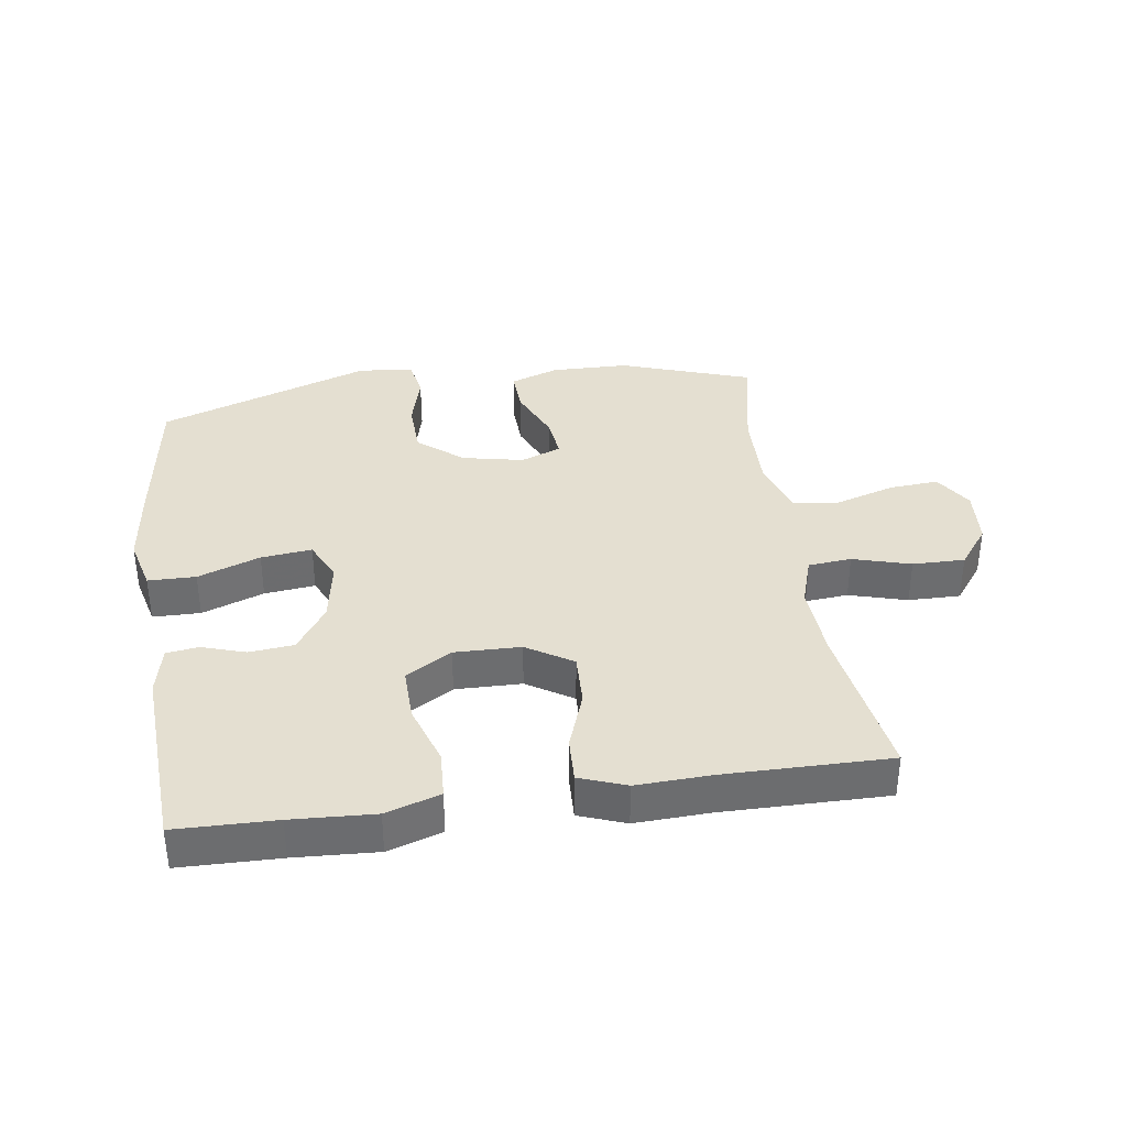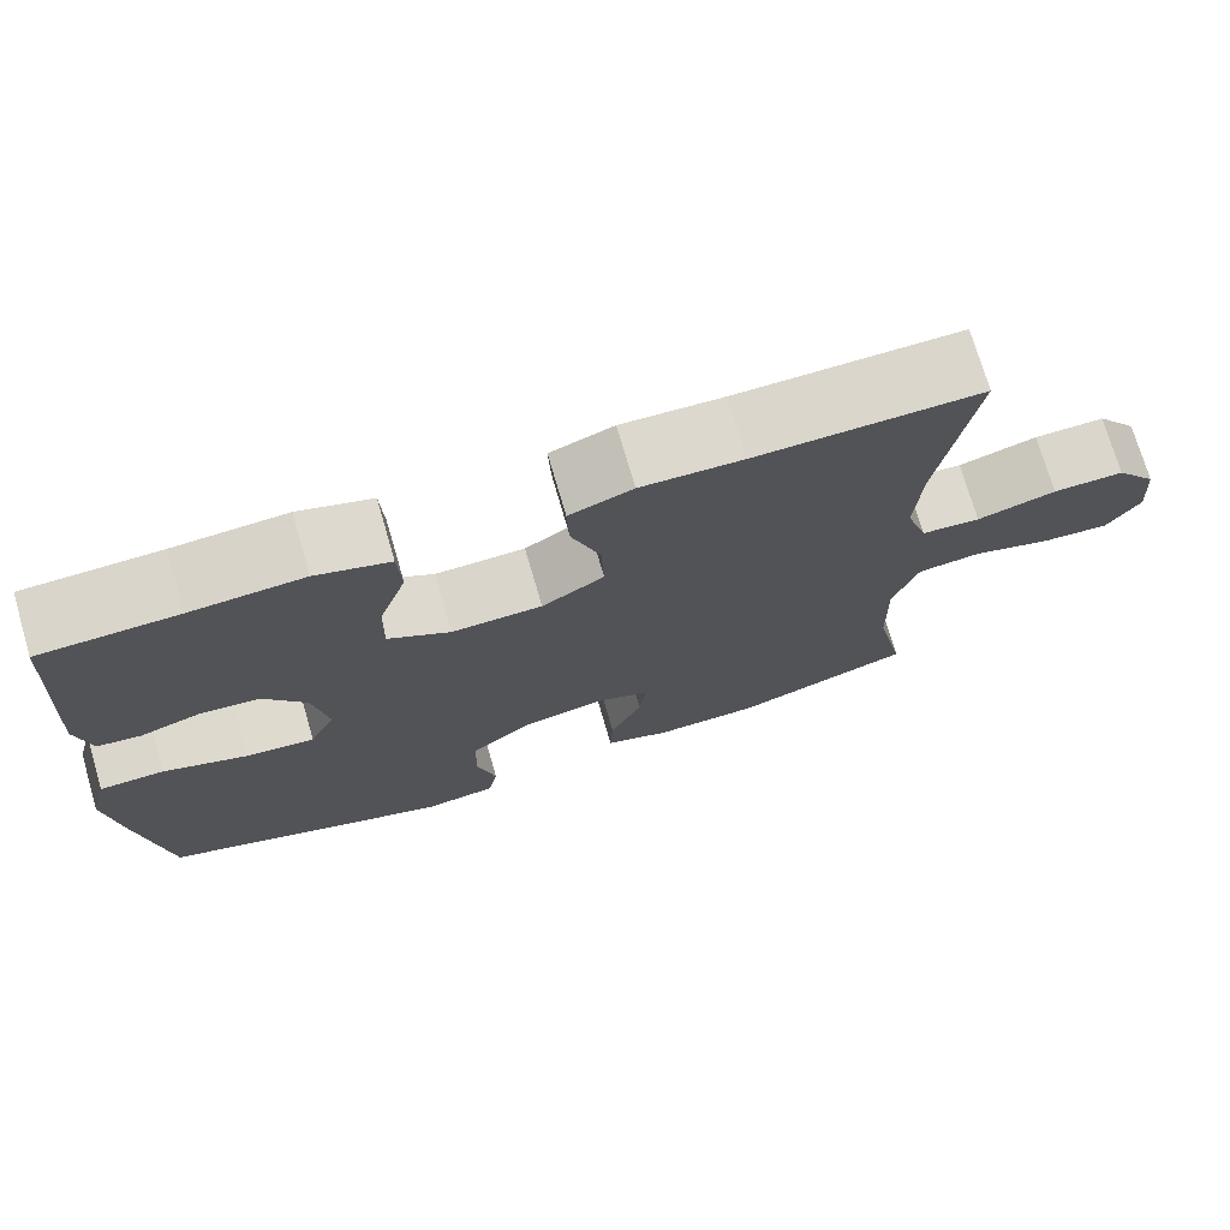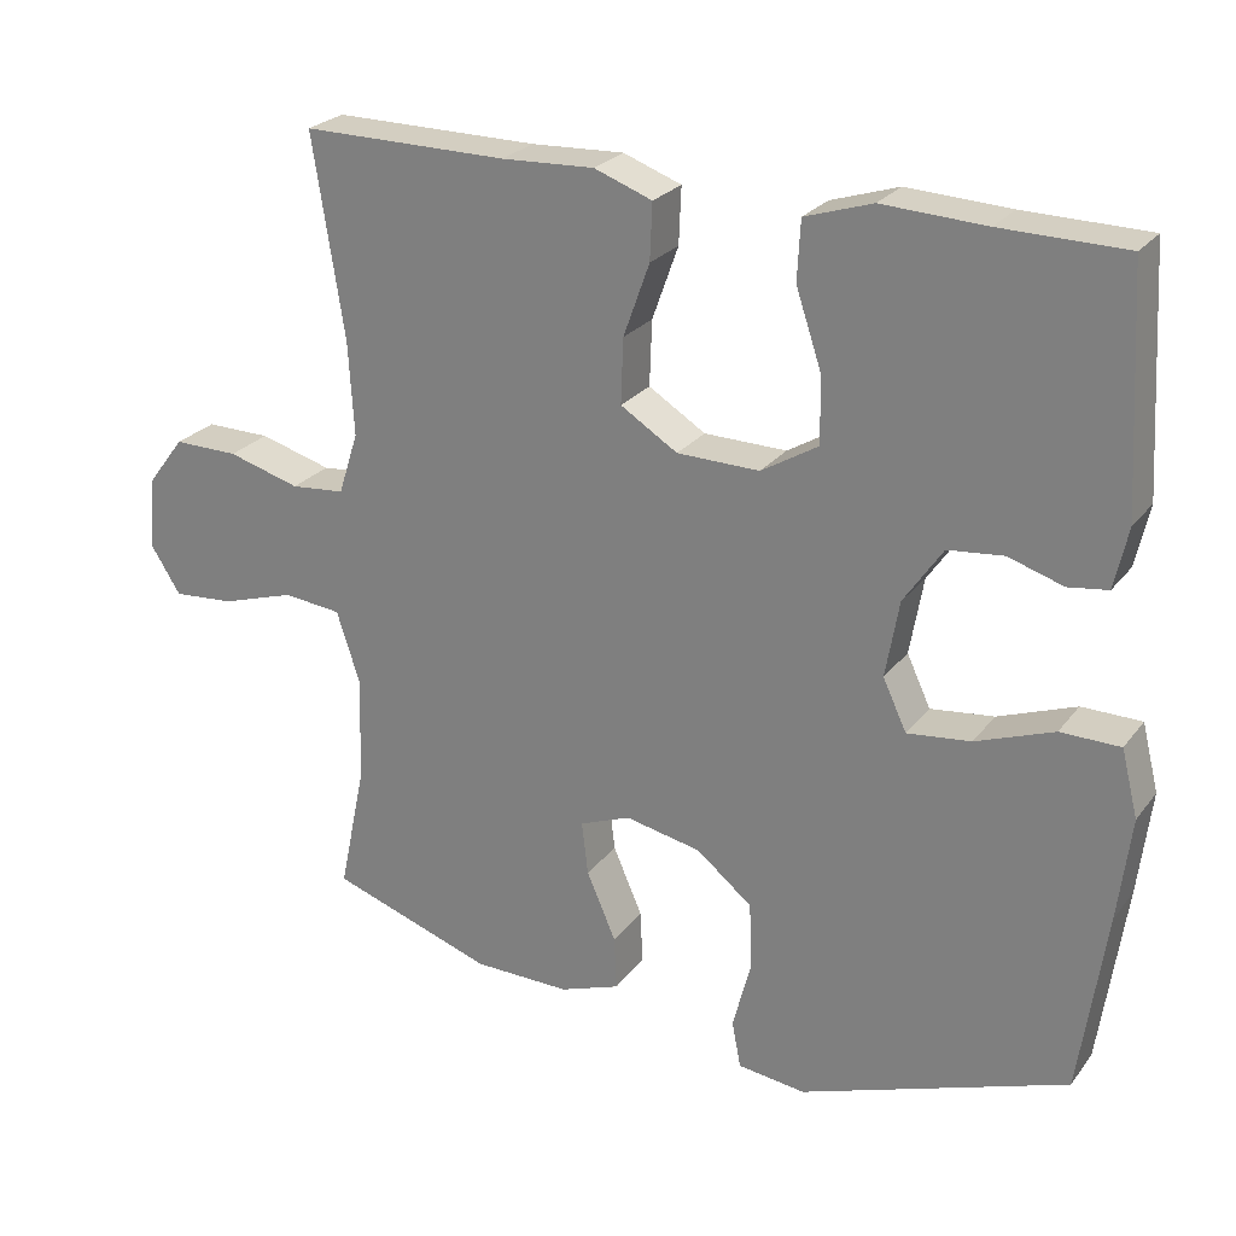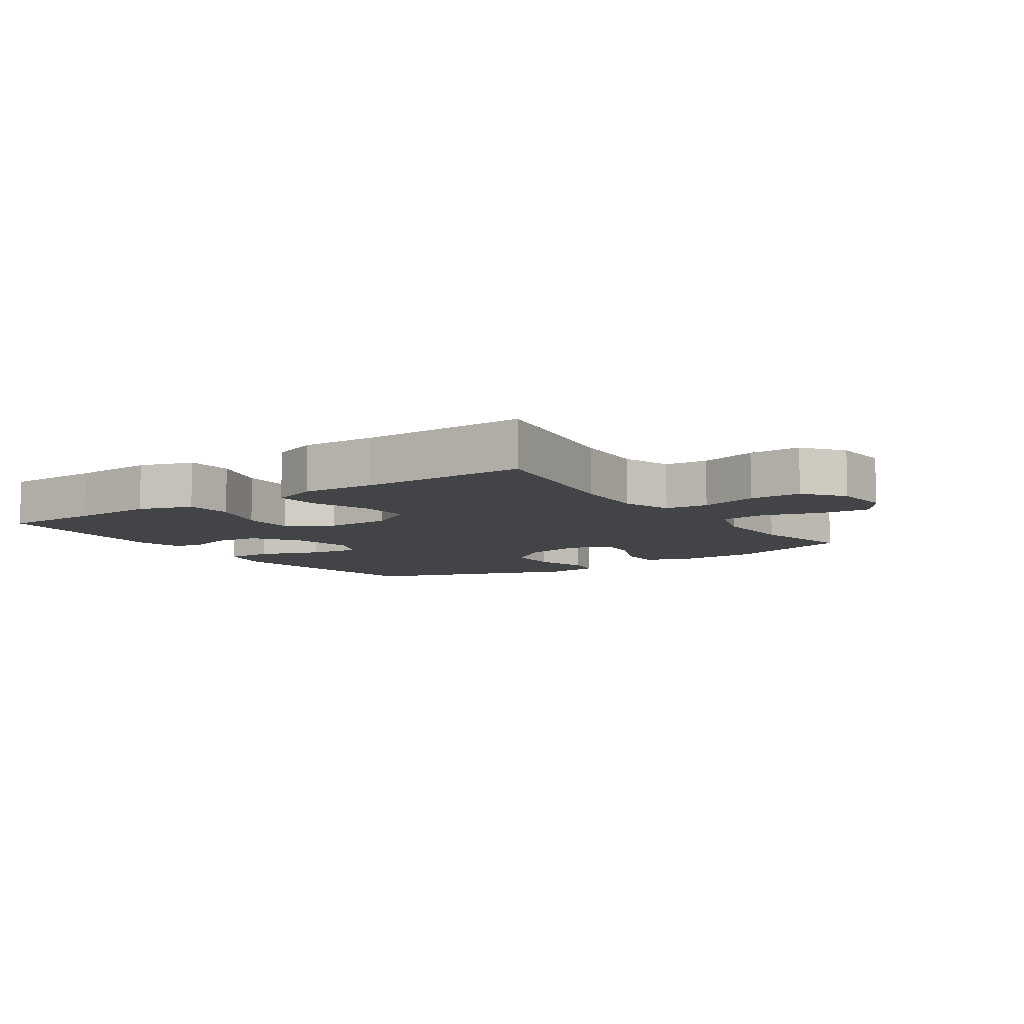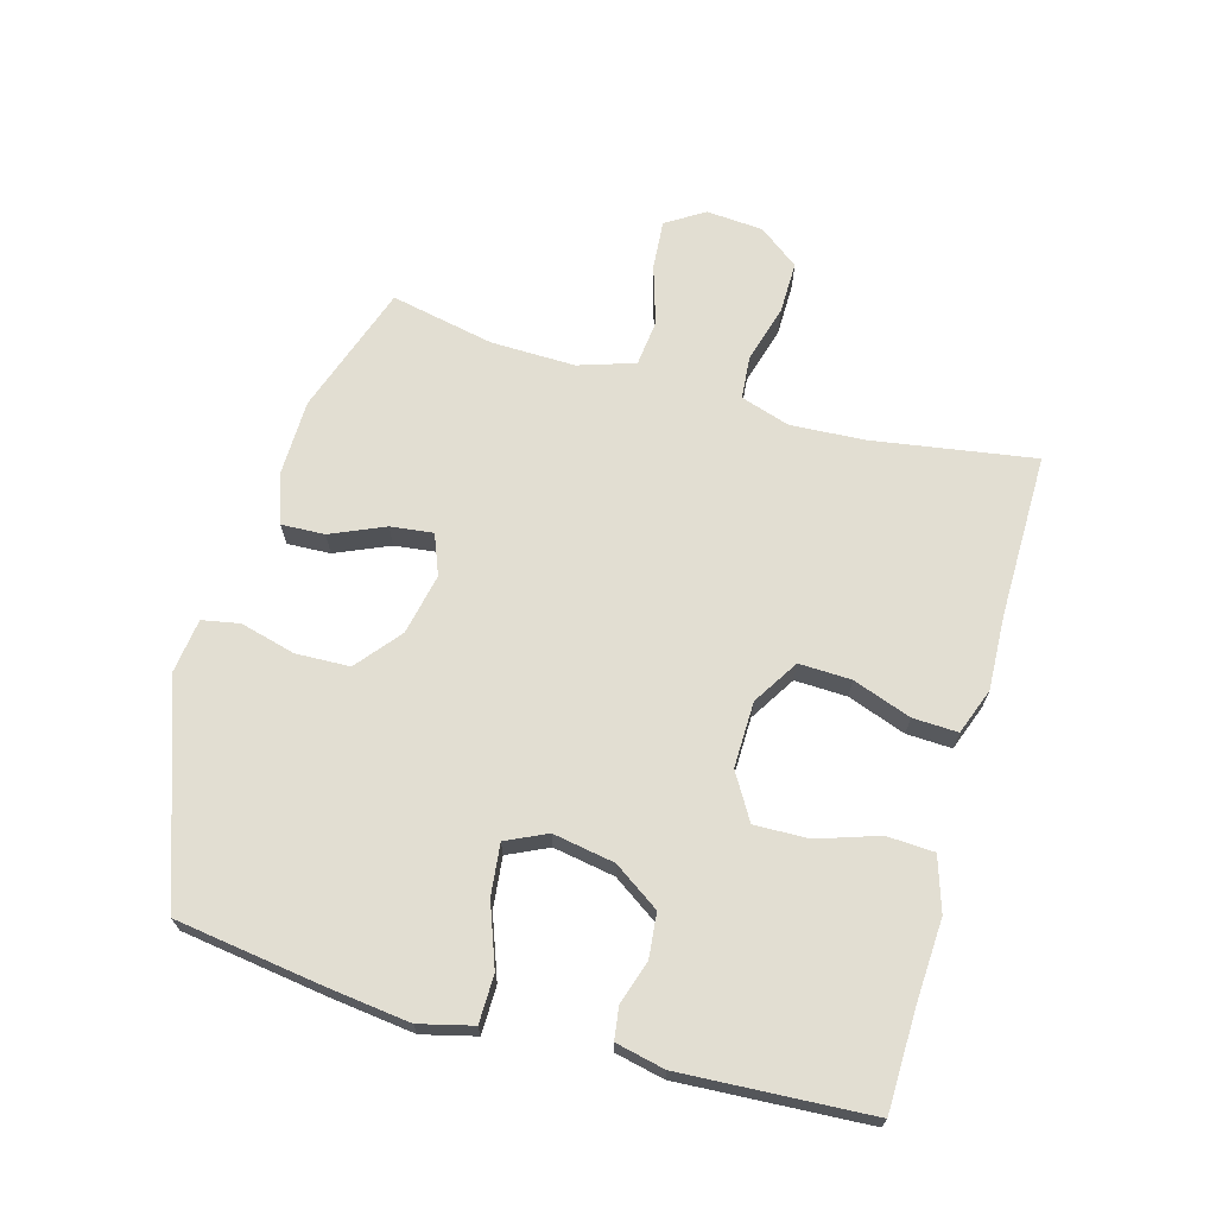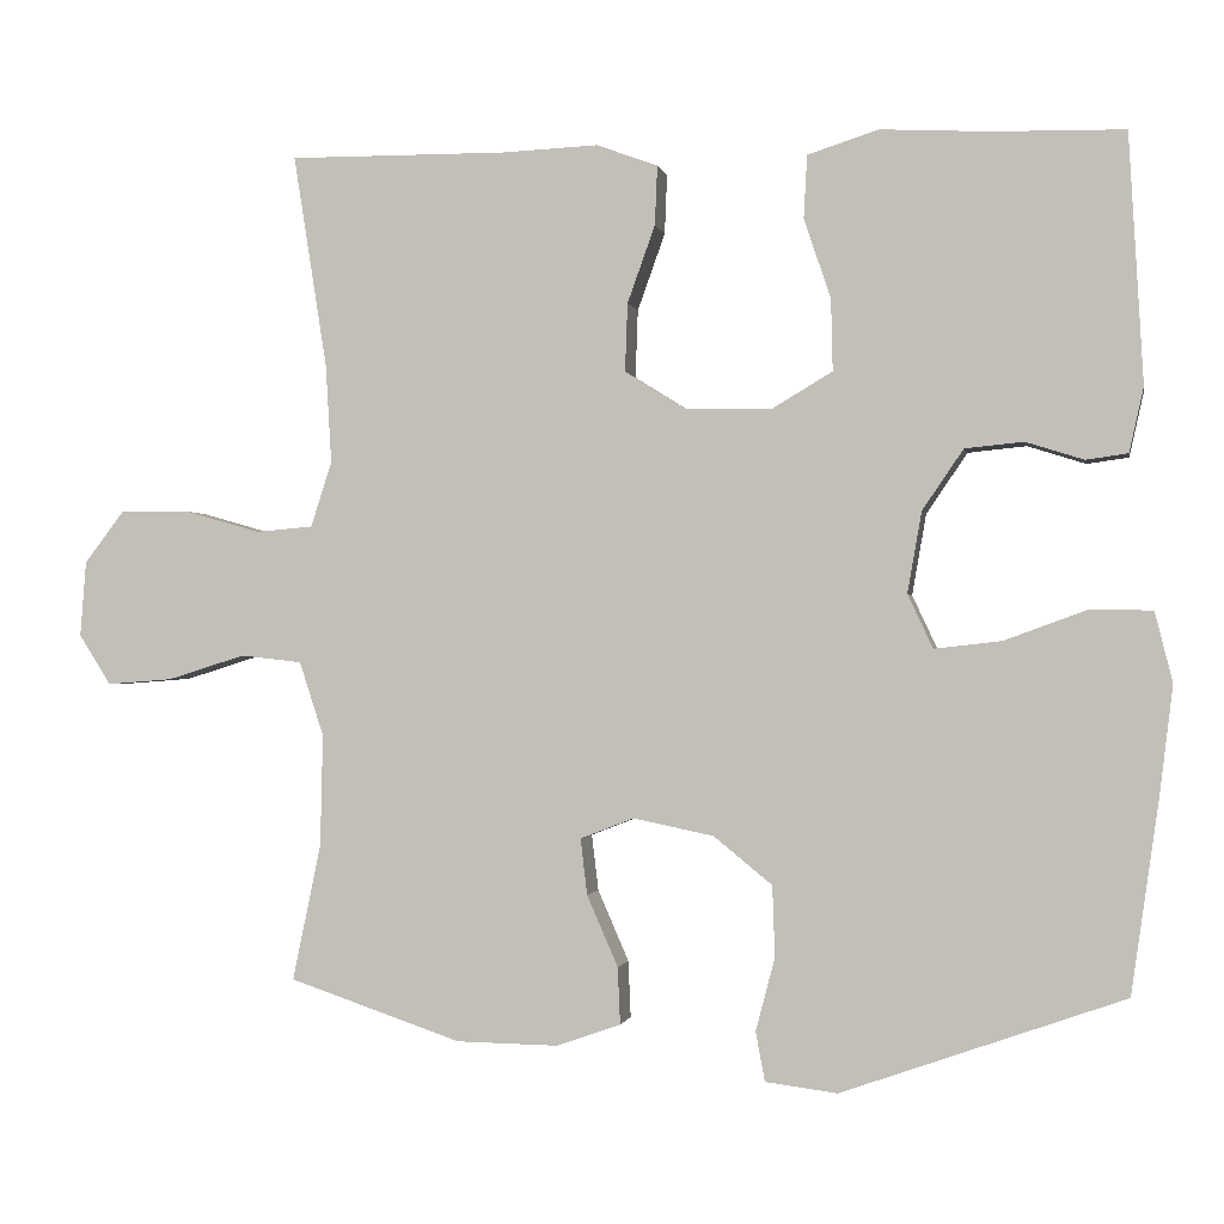
<metadata>
{"format":"obj","ext":"obj","renderer":"f3d","projection":"perspective","resolution":1024,"background":"white","views":[{"elev":36.6,"azim":-8.2,"up":"+Y"},{"elev":73.7,"azim":-16.3,"up":"+Z"},{"elev":24.8,"azim":-151.8,"up":"+Z"},{"elev":-8.0,"azim":34.3,"up":"+Y"},{"elev":68.0,"azim":-74.3,"up":"+Y"},{"elev":-0.9,"azim":-169.3,"up":"+Z"}]}
</metadata>
<code>
v 0.5 0.07 0.5
v 0.46 0.07 0.246
v 0.453 0.07 0.128
v 0.478 0.07 0.05
v 0.546 0.07 0.044
v 0.637 0.07 0.07
v 0.719 0.07 0.071
v 0.767 0.07 0.008
v 0.774 0.07 -0.082
v 0.736 0.07 -0.142
v 0.658 0.07 -0.136
v 0.565 0.07 -0.107
v 0.492 0.07 -0.115
v 0.463 0.07 -0.204
v 0.466 0.07 -0.337
v 0.5 0.07 -0.5
v 0.294 0.07 -0.57
v 0.172 0.07 -0.572
v 0.096 0.07 -0.545
v 0.099 0.07 -0.477
v 0.136 0.07 -0.392
v 0.144 0.07 -0.325
v 0.08 0.07 -0.3
v -0.016 0.07 -0.32
v -0.086 0.07 -0.377
v -0.089 0.07 -0.462
v -0.066 0.07 -0.549
v -0.077 0.07 -0.608
v -0.163 0.07 -0.619
v -0.5 0.07 -0.5
v -0.533 0.07 -0.27
v -0.549 0.07 -0.139
v -0.528 0.07 -0.055
v -0.453 0.07 -0.054
v -0.355 0.07 -0.09
v -0.275 0.07 -0.099
v -0.245 0.07 -0.035
v -0.262 0.07 0.062
v -0.311 0.07 0.134
v -0.381 0.07 0.141
v -0.45 0.07 0.119
v -0.5 0.07 0.126
v -0.517 0.07 0.203
v -0.5 0.07 0.5
v -0.343 0.07 0.503
v -0.213 0.07 0.51
v -0.128 0.07 0.483
v -0.124 0.07 0.408
v -0.156 0.07 0.312
v -0.158 0.07 0.227
v -0.086 0.07 0.184
v 0.018 0.07 0.186
v 0.09 0.07 0.231
v 0.087 0.07 0.313
v 0.054 0.07 0.405
v 0.051 0.07 0.476
v 0.124 0.07 0.503
v 0.241 0.07 0.498
v 0.5 0 0.5
v 0.46 0 0.246
v 0.453 0 0.128
v 0.478 0 0.05
v 0.546 0 0.044
v 0.637 0 0.07
v 0.719 0 0.071
v 0.767 0 0.008
v 0.774 0 -0.082
v 0.736 0 -0.142
v 0.658 0 -0.136
v 0.565 0 -0.107
v 0.492 0 -0.115
v 0.463 0 -0.204
v 0.466 0 -0.337
v 0.5 0 -0.5
v 0.294 0 -0.57
v 0.172 0 -0.572
v 0.096 0 -0.545
v 0.099 0 -0.477
v 0.136 0 -0.392
v 0.144 0 -0.325
v 0.08 0 -0.3
v -0.016 0 -0.32
v -0.086 0 -0.377
v -0.089 0 -0.462
v -0.066 0 -0.549
v -0.077 0 -0.608
v -0.163 0 -0.619
v -0.5 0 -0.5
v -0.533 0 -0.27
v -0.549 0 -0.139
v -0.528 0 -0.055
v -0.453 0 -0.054
v -0.355 0 -0.09
v -0.275 0 -0.099
v -0.245 0 -0.035
v -0.262 0 0.062
v -0.311 0 0.134
v -0.381 0 0.141
v -0.45 0 0.119
v -0.5 0 0.126
v -0.517 0 0.203
v -0.5 0 0.5
v -0.343 0 0.503
v -0.213 0 0.51
v -0.128 0 0.483
v -0.124 0 0.408
v -0.156 0 0.312
v -0.158 0 0.227
v -0.086 0 0.184
v 0.018 0 0.186
v 0.09 0 0.231
v 0.087 0 0.313
v 0.054 0 0.405
v 0.051 0 0.476
v 0.124 0 0.503
v 0.241 0 0.498
f 55 56 57 58
f 54 55 58 1
f 53 54 1 2
f 52 53 2 3
f 51 52 3 4
f 46 47 48 49
f 45 46 49 50
f 44 45 50
f 43 44 50
f 40 41 42 43
f 39 40 43 50
f 38 39 50 51
f 32 33 34 35
f 32 35 36
f 31 32 36
f 30 31 36
f 29 30 36
f 26 27 28 29
f 25 26 29 36
f 24 25 36 37
f 18 19 20 21
f 18 21 22
f 15 16 17 18
f 14 15 18 22
f 13 14 22 23
f 9 10 11 12
f 9 12 13
f 8 9 13
f 5 6 7 8
f 4 5 8 13
f 24 37 38 51
f 23 24 51
f 4 13 23 51
f 116 115 114 113
f 59 116 113 112
f 60 59 112 111
f 61 60 111 110
f 62 61 110 109
f 107 106 105 104
f 108 107 104 103
f 108 103 102
f 108 102 101
f 101 100 99 98
f 108 101 98 97
f 109 108 97 96
f 93 92 91 90
f 94 93 90
f 94 90 89
f 94 89 88
f 94 88 87
f 87 86 85 84
f 94 87 84 83
f 95 94 83 82
f 79 78 77 76
f 80 79 76
f 76 75 74 73
f 80 76 73 72
f 81 80 72 71
f 70 69 68 67
f 71 70 67
f 71 67 66
f 66 65 64 63
f 71 66 63 62
f 109 96 95 82
f 109 82 81
f 109 81 71 62
f 1 59 60 2
f 2 60 61 3
f 3 61 62 4
f 4 62 63 5
f 5 63 64 6
f 6 64 65 7
f 7 65 66 8
f 8 66 67 9
f 9 67 68 10
f 10 68 69 11
f 11 69 70 12
f 12 70 71 13
f 13 71 72 14
f 14 72 73 15
f 15 73 74 16
f 16 74 75 17
f 17 75 76 18
f 18 76 77 19
f 19 77 78 20
f 20 78 79 21
f 21 79 80 22
f 22 80 81 23
f 23 81 82 24
f 24 82 83 25
f 25 83 84 26
f 26 84 85 27
f 27 85 86 28
f 28 86 87 29
f 29 87 88 30
f 30 88 89 31
f 31 89 90 32
f 32 90 91 33
f 33 91 92 34
f 34 92 93 35
f 35 93 94 36
f 36 94 95 37
f 37 95 96 38
f 38 96 97 39
f 39 97 98 40
f 40 98 99 41
f 41 99 100 42
f 42 100 101 43
f 43 101 102 44
f 44 102 103 45
f 45 103 104 46
f 46 104 105 47
f 47 105 106 48
f 48 106 107 49
f 49 107 108 50
f 50 108 109 51
f 51 109 110 52
f 52 110 111 53
f 53 111 112 54
f 54 112 113 55
f 55 113 114 56
f 56 114 115 57
f 57 115 116 58
f 58 116 59 1

</code>
